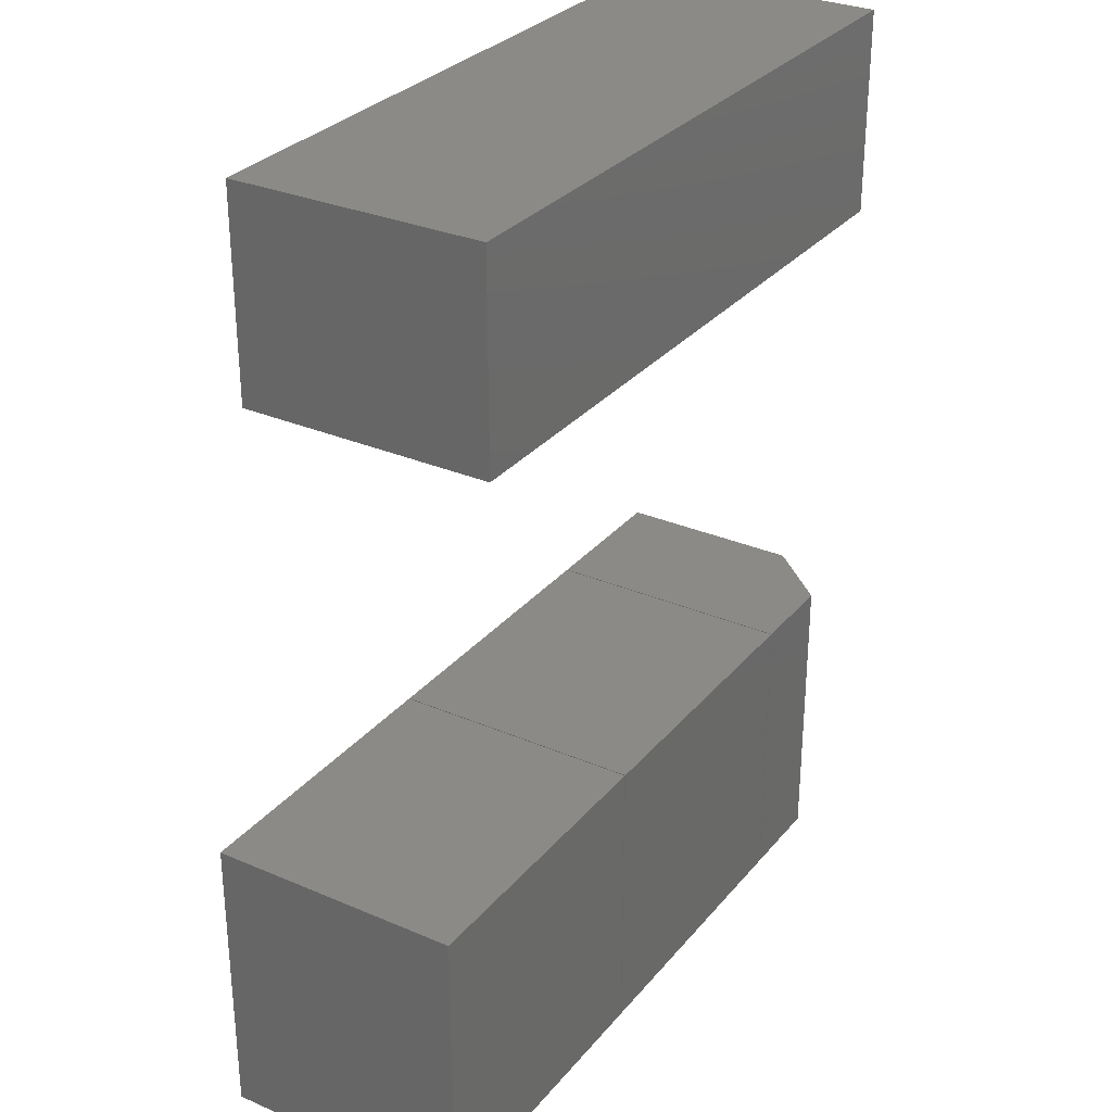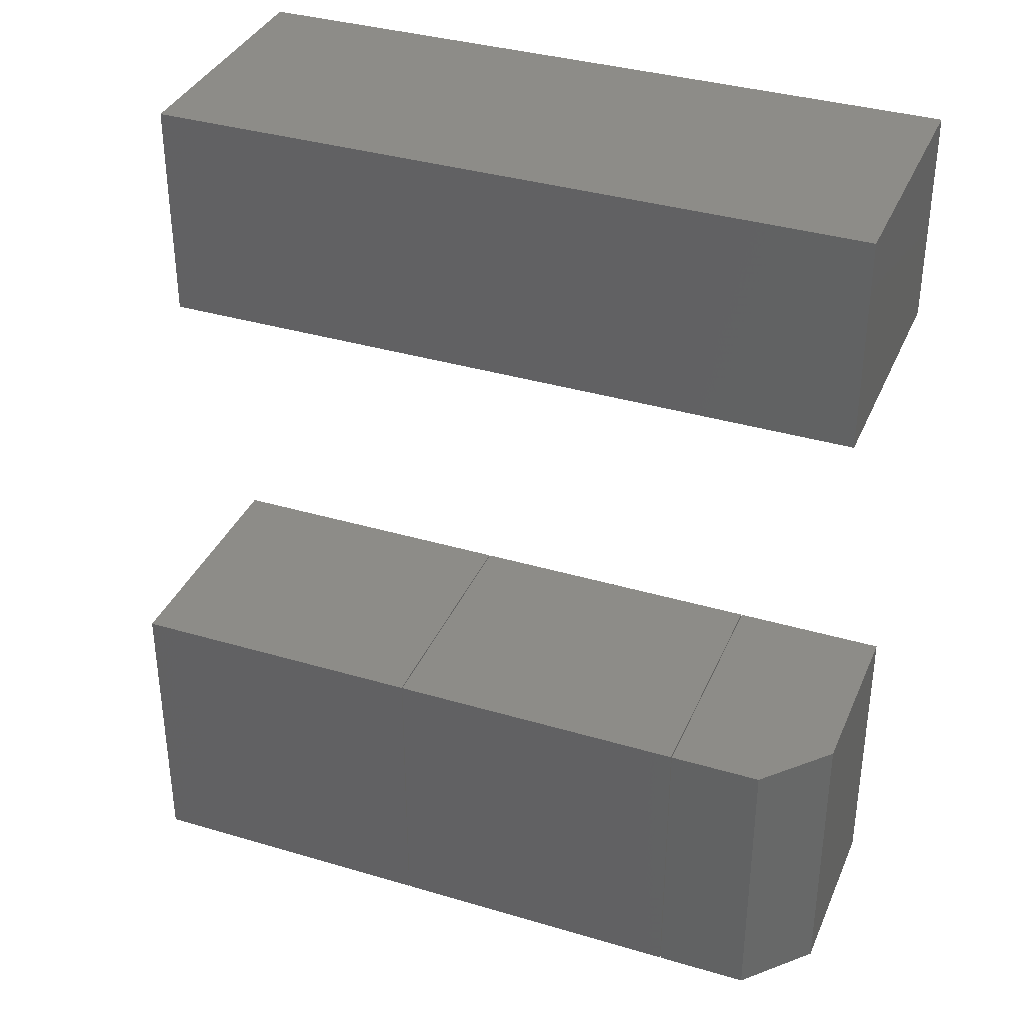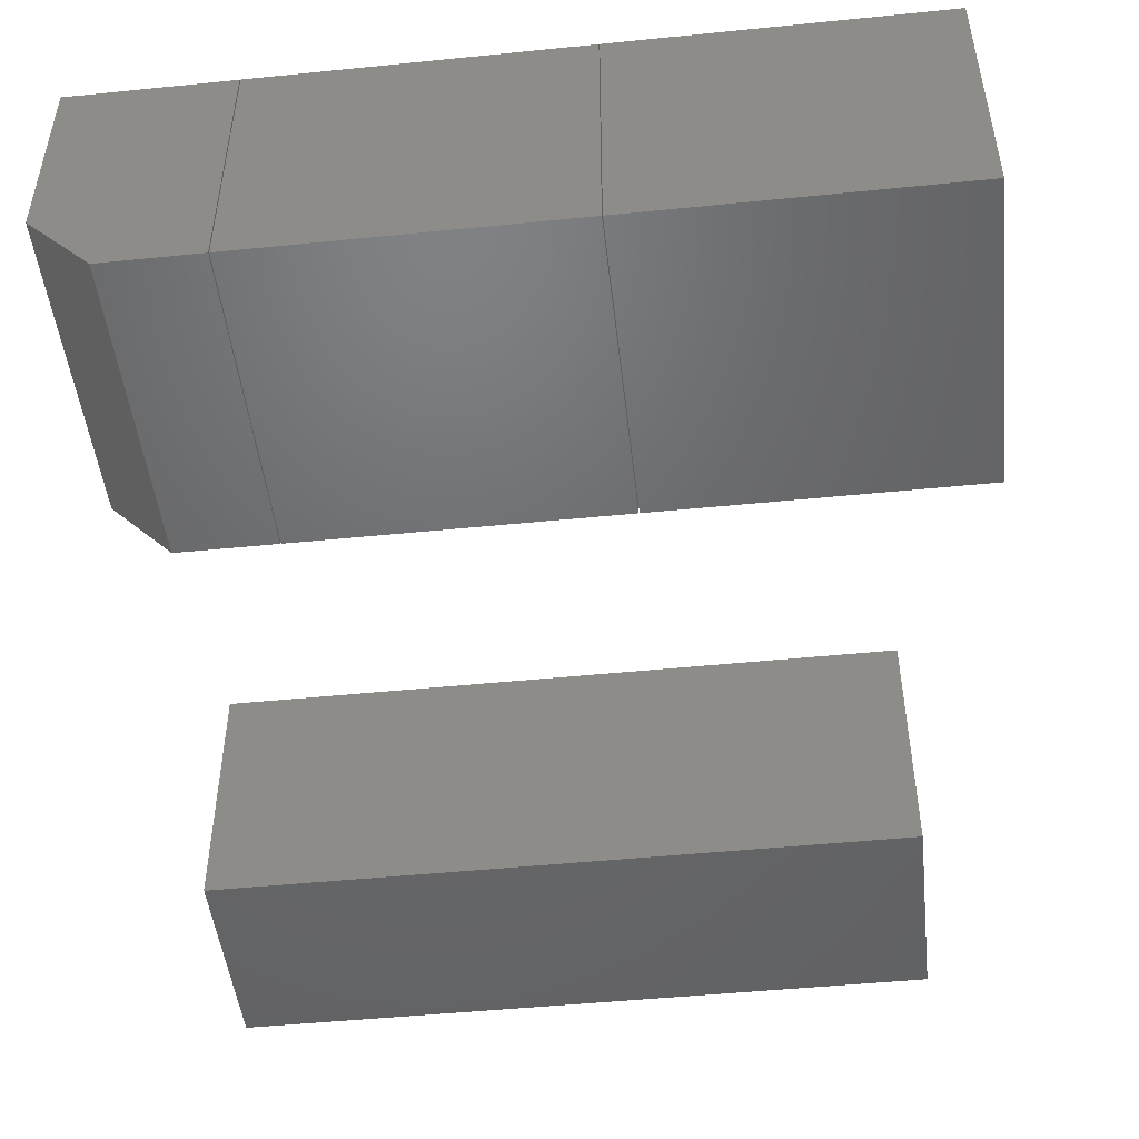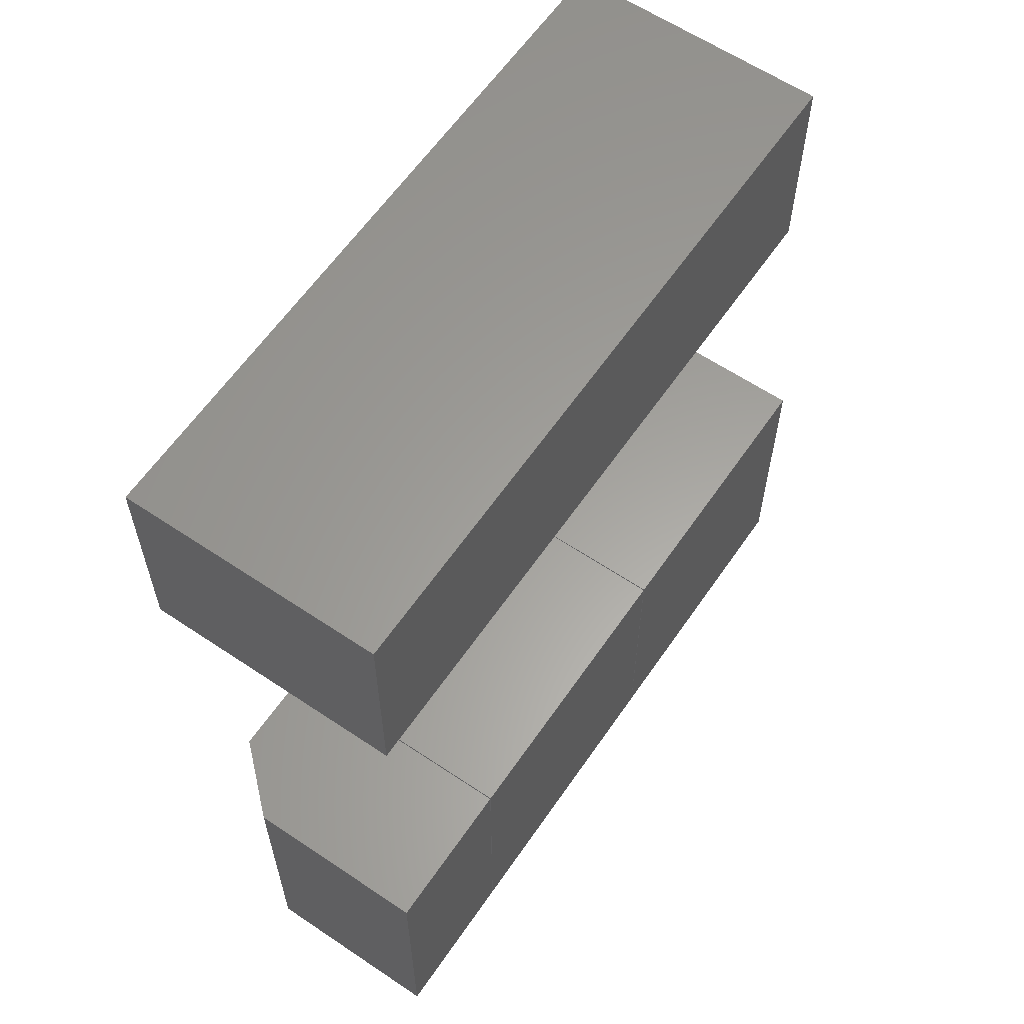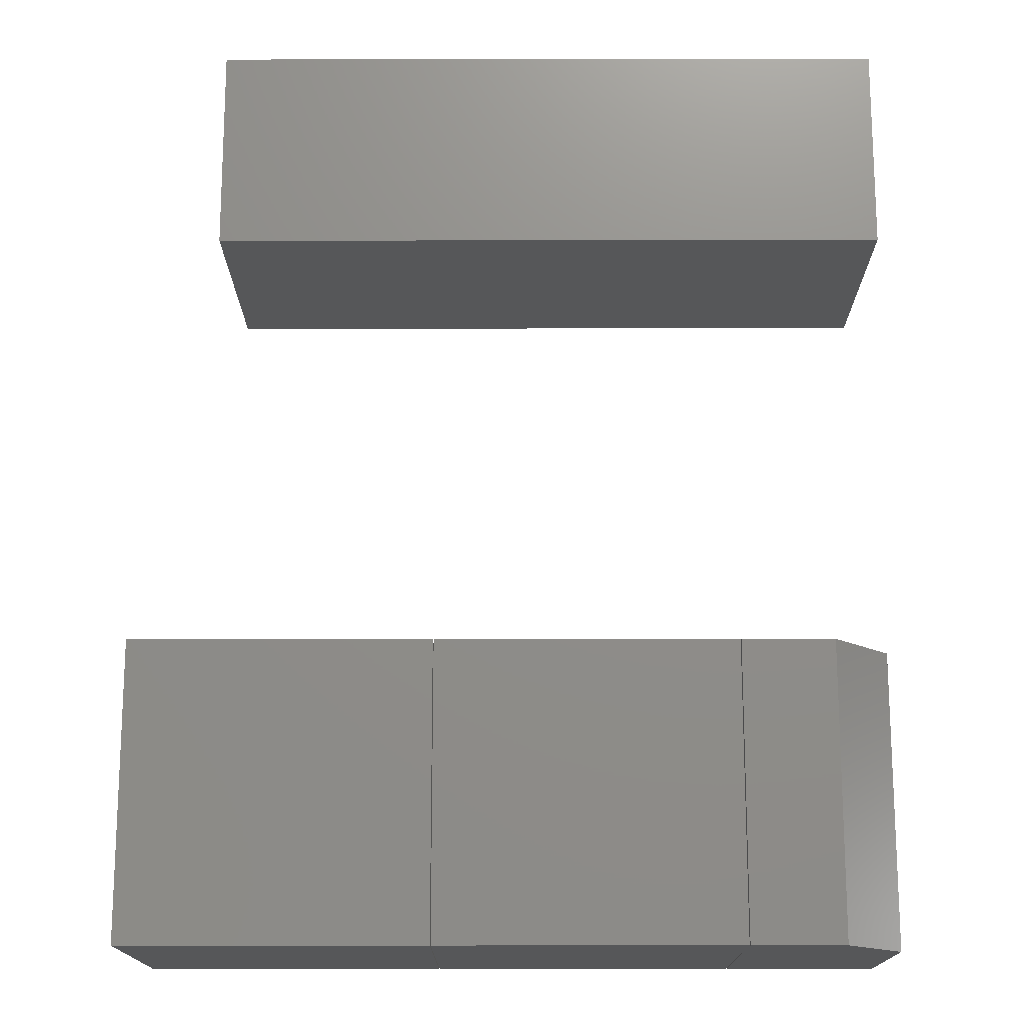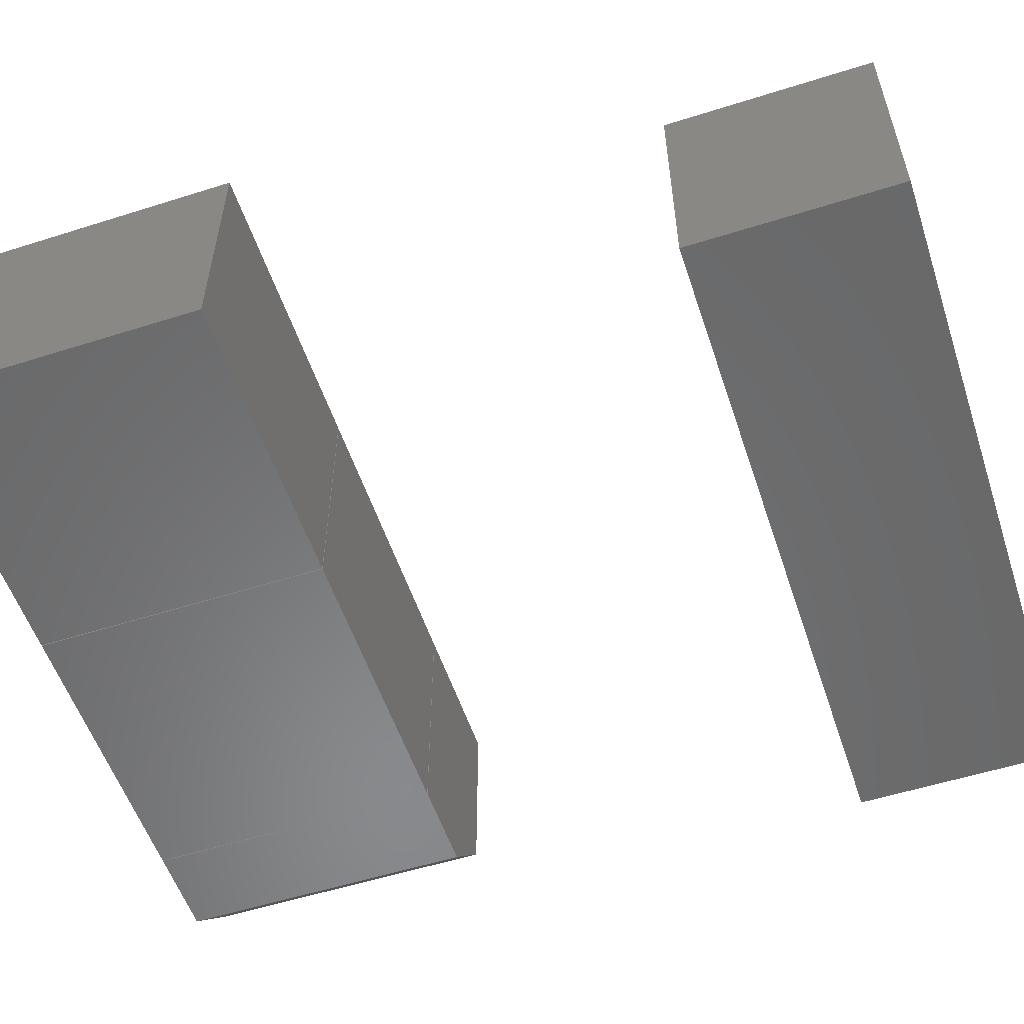
<metadata>
{"format":"stl","ext":"stl","renderer":"f3d","projection":"perspective","resolution":1024,"background":"white","views":[{"elev":30.1,"azim":122.0,"up":"+Y"},{"elev":35.9,"azim":-158.7,"up":"+Y"},{"elev":-48.4,"azim":6.4,"up":"+Z"},{"elev":61.2,"azim":-55.6,"up":"+Y"},{"elev":-16.4,"azim":-179.8,"up":"+Y"},{"elev":-55.6,"azim":108.4,"up":"+Z"}]}
</metadata>
<code>
# stl→obj: 34 verts, 52 faces
v 0.1094 -0.1484 0.3594
v 0.1094 -0.1484 0
v 0.1094 -0.5703 0.3594
v 0.1094 -0.5703 0
v 0.5379 -0.5703 0
v 0.5379 -0.1484 0
v 0.5379 -0.5703 0.3594
v 0.5379 -0.1484 0.3594
v -0.3203 -0.1484 0.3594
v -0.3203 -0.1484 0
v -0.3203 -0.5703 0.3594
v -0.3203 -0.5703 0
v 0.1082 -0.5703 0
v 0.1082 -0.1484 0
v 0.1082 -0.5703 0.3594
v 0.1082 -0.1484 0.3594
v -0.4531 -0.5703 0
v -0.4531 -0.1484 0
v -0.3215 -0.5703 0
v -0.3215 -0.1484 0
v -0.5391 -0.1484 0.3594
v -0.5391 -0.1484 0.09375
v -0.5391 -0.5703 0.3594
v -0.5391 -0.5703 0.09375
v -0.3215 -0.1484 0.3594
v -0.3215 -0.5703 0.3594
v -0.5391 0.4531 0.3594
v 0.4297 0.4531 0.3594
v -0.5391 0.7488 0.3594
v 0.4297 0.7488 0.3594
v -0.5391 0.4531 0
v -0.5391 0.7488 0
v 0.4297 0.4531 0
v 0.4297 0.7488 0
f 1 2 3
f 3 2 4
f 4 2 5
f 5 2 6
f 4 5 3
f 3 5 7
f 3 7 1
f 1 7 8
f 6 2 8
f 8 2 1
f 7 5 8
f 8 5 6
f 9 10 11
f 11 10 12
f 12 10 13
f 13 10 14
f 12 13 11
f 11 13 15
f 11 15 9
f 9 15 16
f 14 10 16
f 16 10 9
f 15 13 16
f 16 13 14
f 17 18 19
f 19 18 20
f 21 22 23
f 23 22 24
f 21 25 22
f 22 25 20
f 22 20 18
f 26 23 19
f 19 23 24
f 19 24 17
f 22 18 24
f 24 18 17
f 23 26 21
f 21 26 25
f 26 19 25
f 25 19 20
f 27 28 29
f 29 28 30
f 31 32 33
f 33 32 34
f 32 31 29
f 29 31 27
f 30 34 29
f 29 34 32
f 33 34 28
f 28 34 30
f 27 31 28
f 28 31 33

</code>
